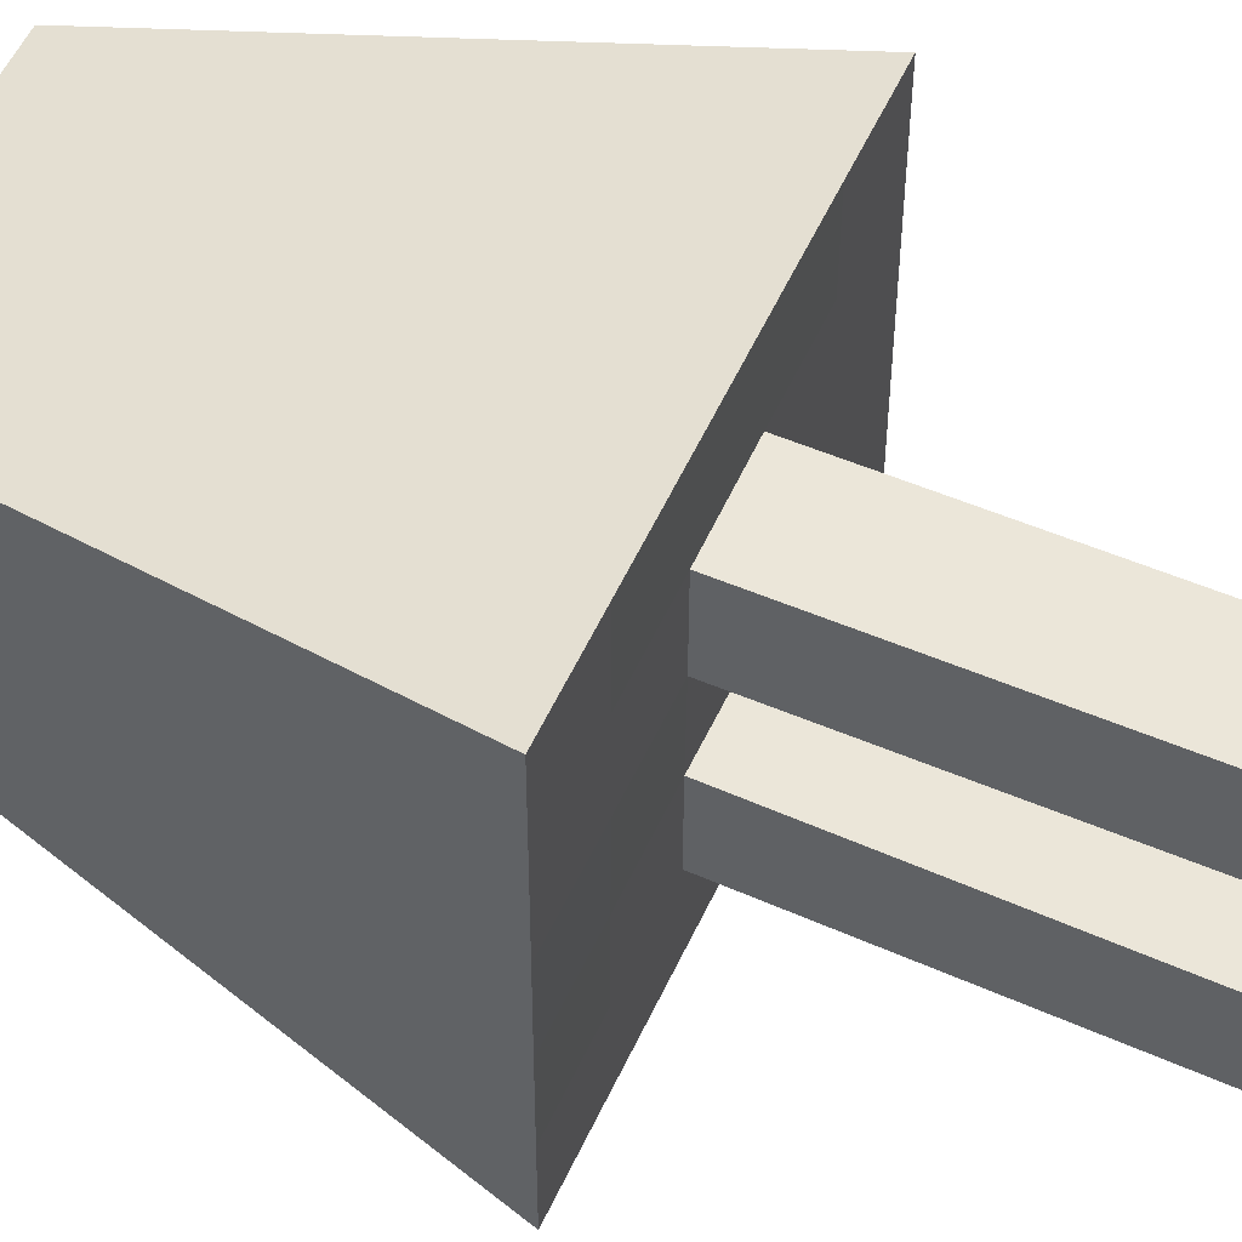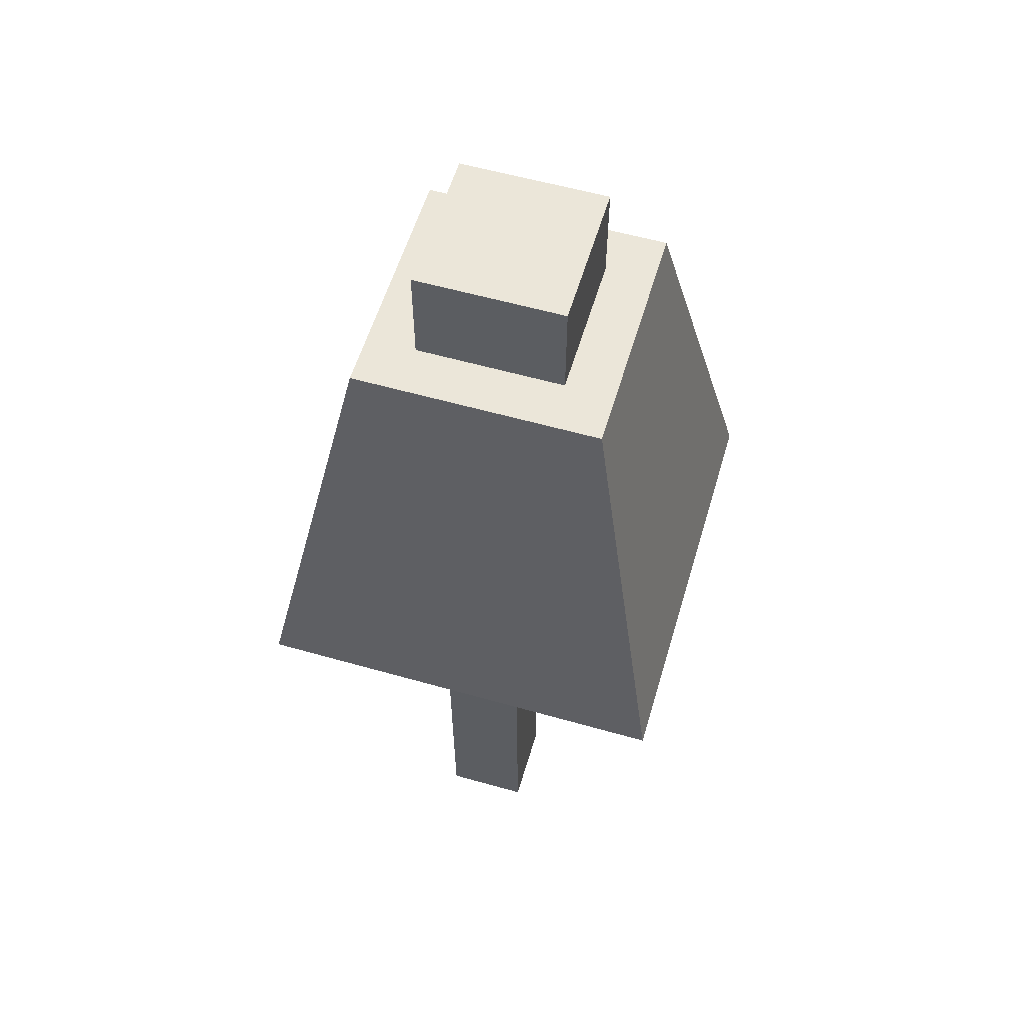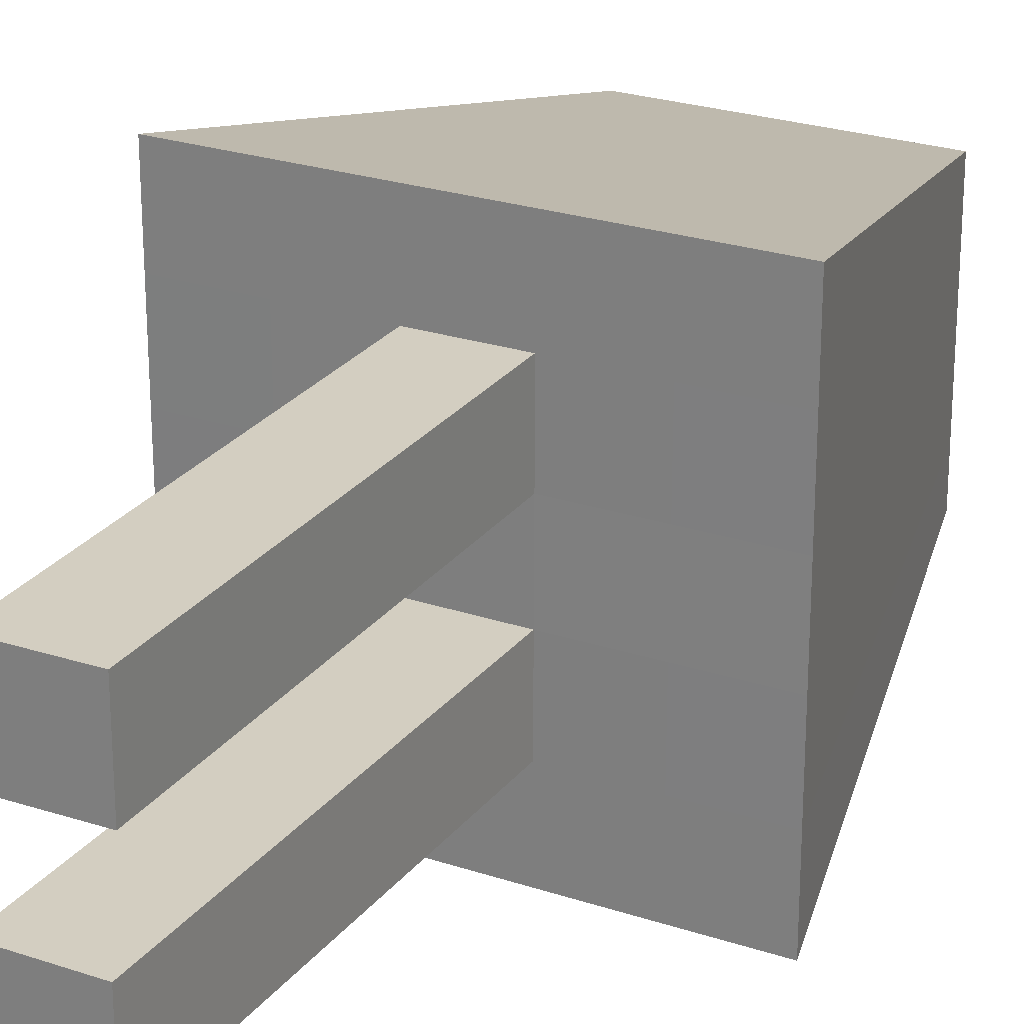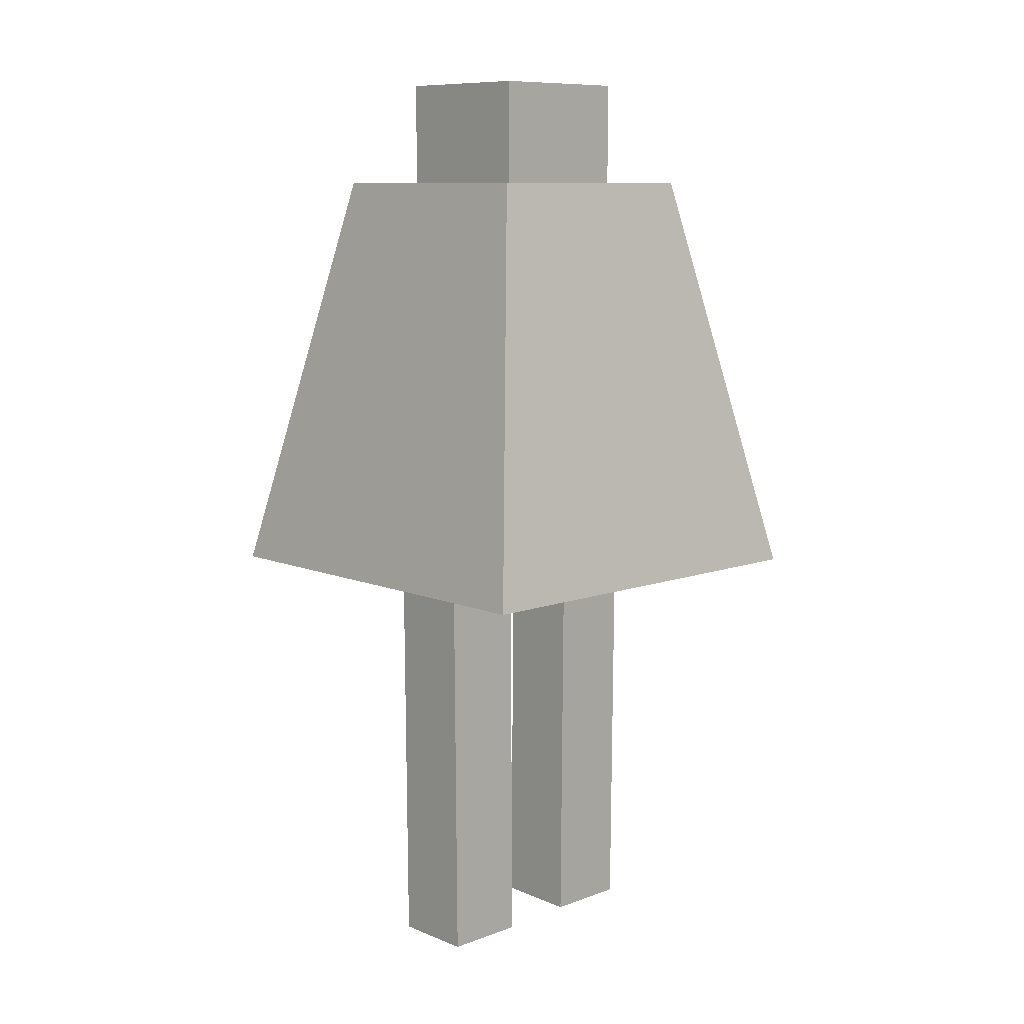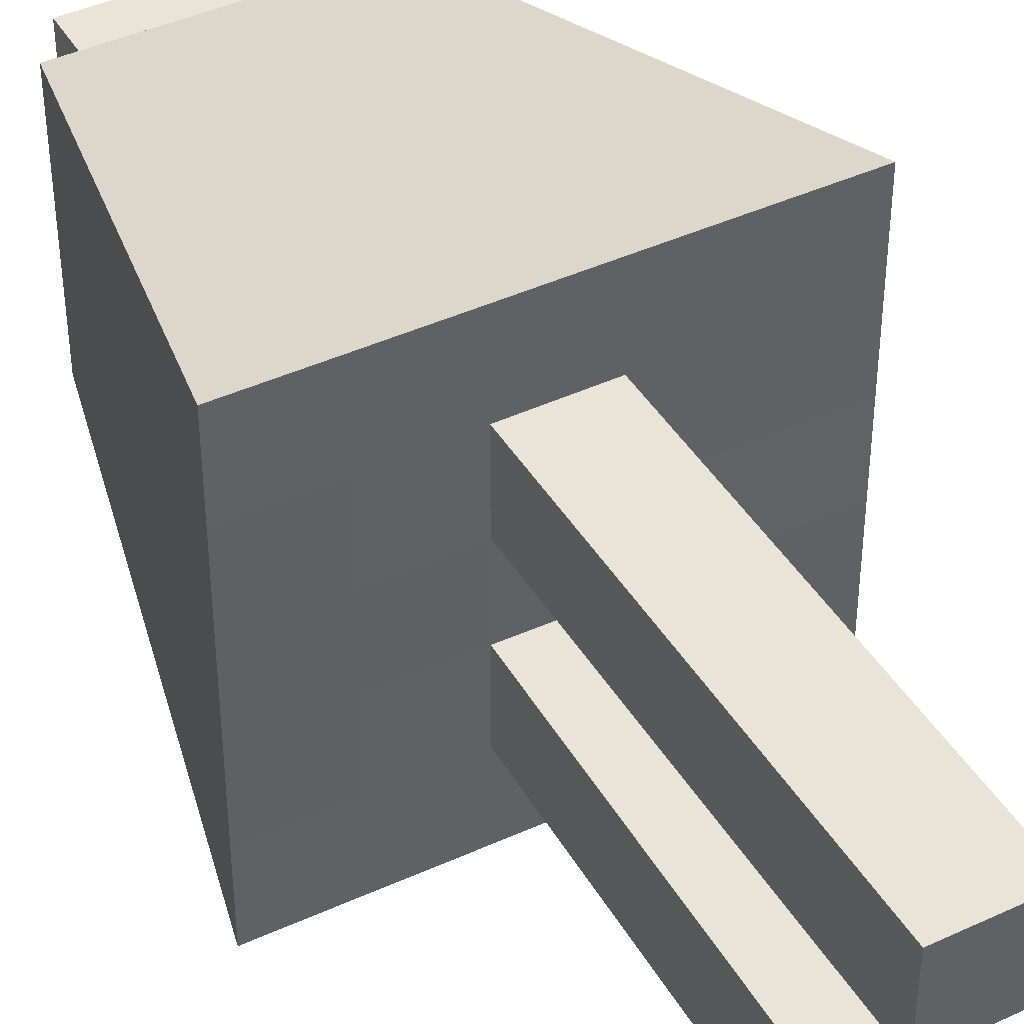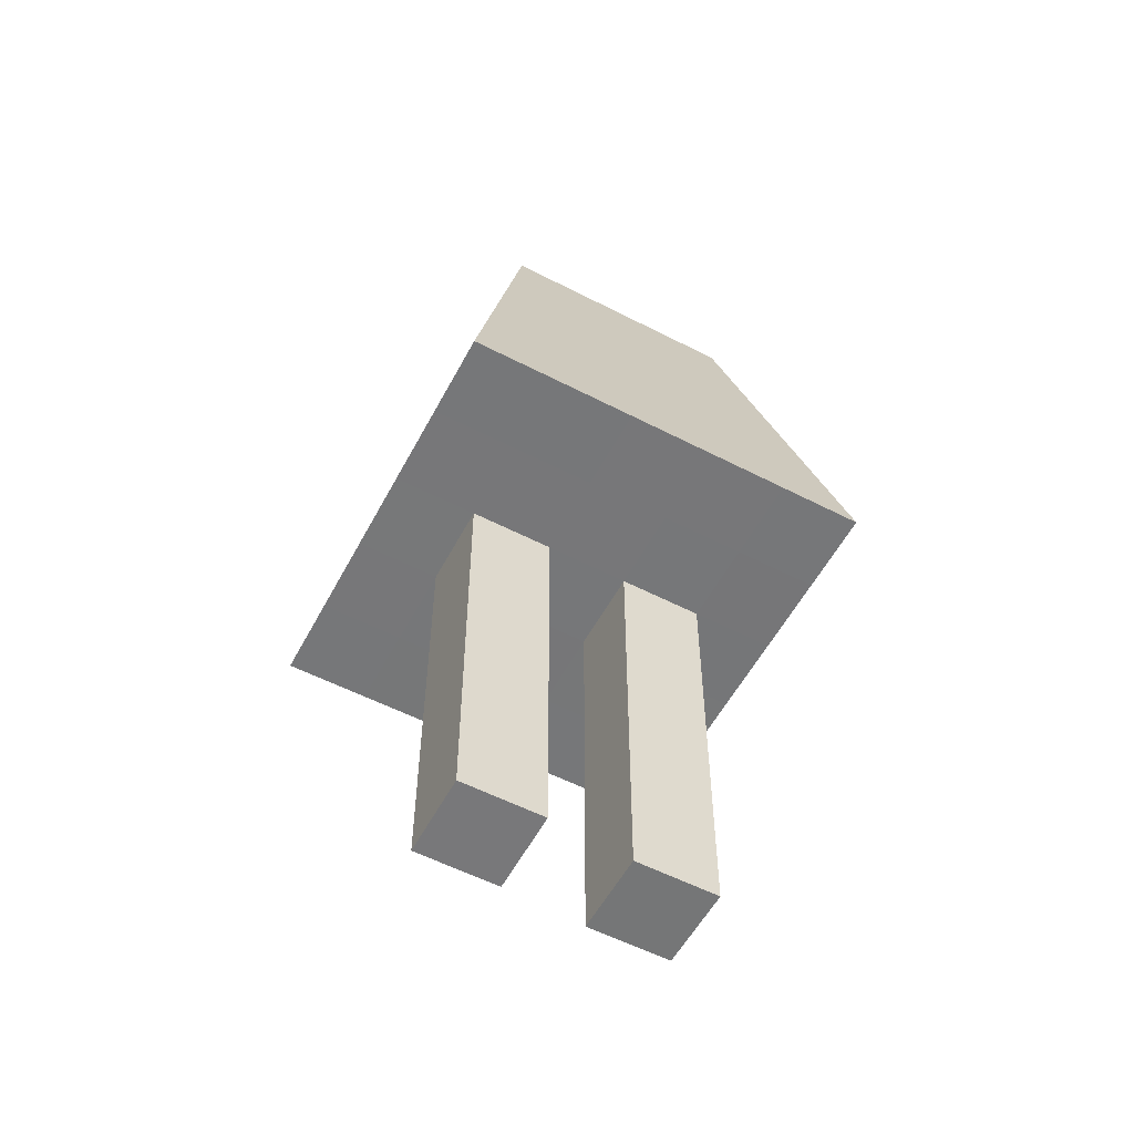
<metadata>
{"format":"obj","ext":"obj","renderer":"f3d","projection":"perspective","resolution":1024,"background":"white","views":[{"elev":55.1,"azim":-65.5,"up":"+Z"},{"elev":57.5,"azim":-163.5,"up":"+Y"},{"elev":25.1,"azim":28.2,"up":"+Z"},{"elev":9.8,"azim":-133.3,"up":"+Y"},{"elev":42.9,"azim":-28.5,"up":"+Z"},{"elev":-57.1,"azim":61.9,"up":"+Y"}]}
</metadata>
<code>
o Cube
v 1 2.012 -1
v 1 2.017 1
v -1 2.012 1
v -1 2.017 -1
v 0.5897 4.015 -0.5895
v 0.5893 4.015 0.5895
v -0.5897 4.015 0.5895
v -0.5893 4.015 -0.5895
v 1 2.013 -0.6
v 1 2.014 -0.2
v 1 2.015 0.2
v 1 2.017 0.6
v -1 2.013 0.6
v -1 2.014 0.2
v -1 2.015 -0.2
v -1 2.017 -0.6
v 0.5895 4.015 -0.3537
v 0.5895 4.015 -0.1179
v 0.5895 4.015 0.1179
v 0.5895 4.015 0.3537
v -0.5895 4.015 0.3537
v -0.5895 4.015 0.1179
v -0.5895 4.015 -0.1179
v -0.5895 4.015 -0.3537
v 0.3537 4.015 -0.1179
v -0.3537 4.015 -0.1179
v -0.6 2.014 0.2
v -0.1999 2.013 0.2
v 0.2 2.016 0.2
v 0.6 2.016 0.2
v -0.3536 4.015 -0.5895
v -0.1178 4.015 -0.5895
v 0.118 4.015 -0.5895
v 0.3538 4.015 -0.5895
v 0.3537 4.015 0.1179
v -0.3537 4.015 0.1179
v 0.3537 4.015 0.3537
v 0.1179 4.015 0.3537
v -0.1179 4.015 0.3537
v -0.3537 4.015 0.3537
v -0.3538 4.015 0.5895
v -0.1179 4.015 0.5895
v 0.1179 4.015 0.5895
v 0.3536 4.015 0.5895
v -0.6 2.017 -0.6
v -0.2 2.016 -0.6
v 0.2 2.013 -0.6
v 0.6 2.013 -0.6
v -0.6 2.017 -1
v -0.2 2.016 -1
v 0.2 2.014 -1
v 0.6 2.013 -1
v 0.3537 4.015 -0.3537
v 0.1179 4.015 -0.3537
v -0.1179 4.015 -0.3537
v -0.3537 4.015 -0.3537
v -0.6 2.013 1
v -0.2 2.014 1
v 0.2 2.016 1
v 0.6 2.017 1
v -0.6 2.016 -0.2
v -0.2 2.016 -0.2
v 0.2 2.013 -0.2
v 0.6 2.014 -0.2
v -0.6 2.013 0.6
v -0.1999 2.013 0.6
v 0.2001 2.016 0.6
v 0.6 2.017 0.6
v -0.1843 0.01334 0.2
v 0.2157 0.01646 0.2
v -0.1843 0.01334 0.6
v 0.2157 0.01646 0.6
v -0.2156 0.01645 -0.6
v 0.1844 0.01333 -0.6
v -0.2156 0.01645 -0.2
v 0.1844 0.01333 -0.2
v 0.3537 4.515 -0.1179
v 0.1179 4.515 -0.1179
v -0.1179 4.515 -0.1179
v -0.3537 4.515 -0.1179
v 0.3537 4.515 0.1179
v 0.1179 4.515 0.1179
v -0.1179 4.515 0.1179
v -0.3537 4.515 0.1179
v 0.3537 4.515 0.3537
v 0.1179 4.515 0.3537
v -0.1179 4.515 0.3537
v -0.3537 4.515 0.3537
v 0.3537 4.515 -0.3537
v 0.1179 4.515 -0.3537
v -0.1179 4.515 -0.3537
v -0.3537 4.515 -0.3537
f 65 57 3 13
f 40 21 7 41
f 12 20 6 2
f 57 41 7 3
f 16 24 8 4
f 31 49 4 8
f 49 45 16 4
f 45 61 15 16
f 61 27 14 15
f 27 65 13 14
f 31 8 24 56
f 56 24 23 26
f 26 23 22 36
f 36 22 21 40
f 1 5 17 9
f 9 17 18 10
f 10 18 19 11
f 11 19 20 12
f 3 7 21 13
f 13 21 22 14
f 14 22 23 15
f 15 23 24 16
f 34 52 51 33
f 60 44 43 59
f 38 39 42 43
f 67 59 58 66
f 32 50 49 31
f 59 43 42 58
f 51 47 46 50
f 33 51 50 32
f 58 42 41 57
f 66 58 57 65
f 20 37 44 6
f 12 2 60 68
f 2 6 44 60
f 5 1 52 34
f 52 48 47 51
f 1 9 48 52
f 50 46 45 49
f 68 60 59 67
f 37 38 43 44
f 39 40 41 42
f 9 10 64 48
f 48 64 63 47
f 63 62 75 76
f 46 62 61 45
f 10 11 30 64
f 64 30 29 63
f 63 29 28 62
f 62 28 27 61
f 11 12 68 30
f 30 68 67 29
f 67 66 71 72
f 28 66 65 27
f 5 34 53 17
f 34 33 54 53
f 33 32 55 54
f 32 31 56 55
f 17 53 25 18
f 35 25 77 81
f 38 37 85 86
f 56 26 80 92
f 18 25 35 19
f 55 56 92 91
f 37 35 81 85
f 53 54 90 89
f 19 35 37 20
f 26 36 84 80
f 39 38 86 87
f 25 53 89 77
f 70 72 71 69
f 29 67 72 70
f 28 29 70 69
f 66 28 69 71
f 74 76 75 73
f 47 63 76 74
f 46 47 74 73
f 62 46 73 75
f 89 90 78 77
f 90 91 79 78
f 91 92 80 79
f 77 78 82 81
f 78 79 83 82
f 79 80 84 83
f 81 82 86 85
f 82 83 87 86
f 83 84 88 87
f 54 55 91 90
f 40 39 87 88
f 36 40 88 84

</code>
